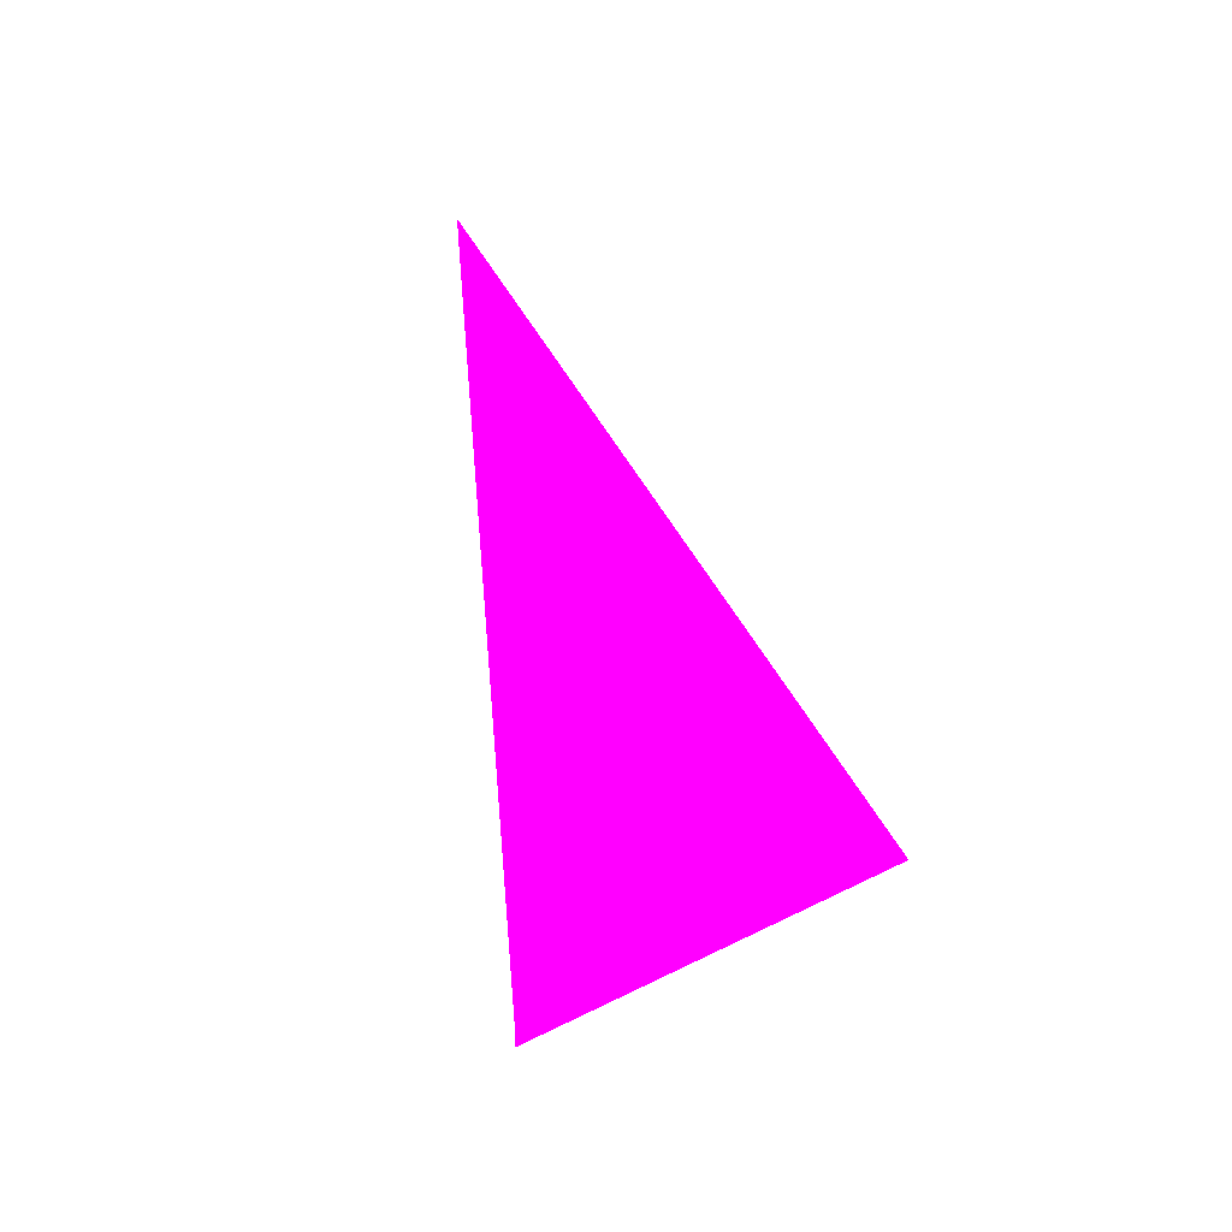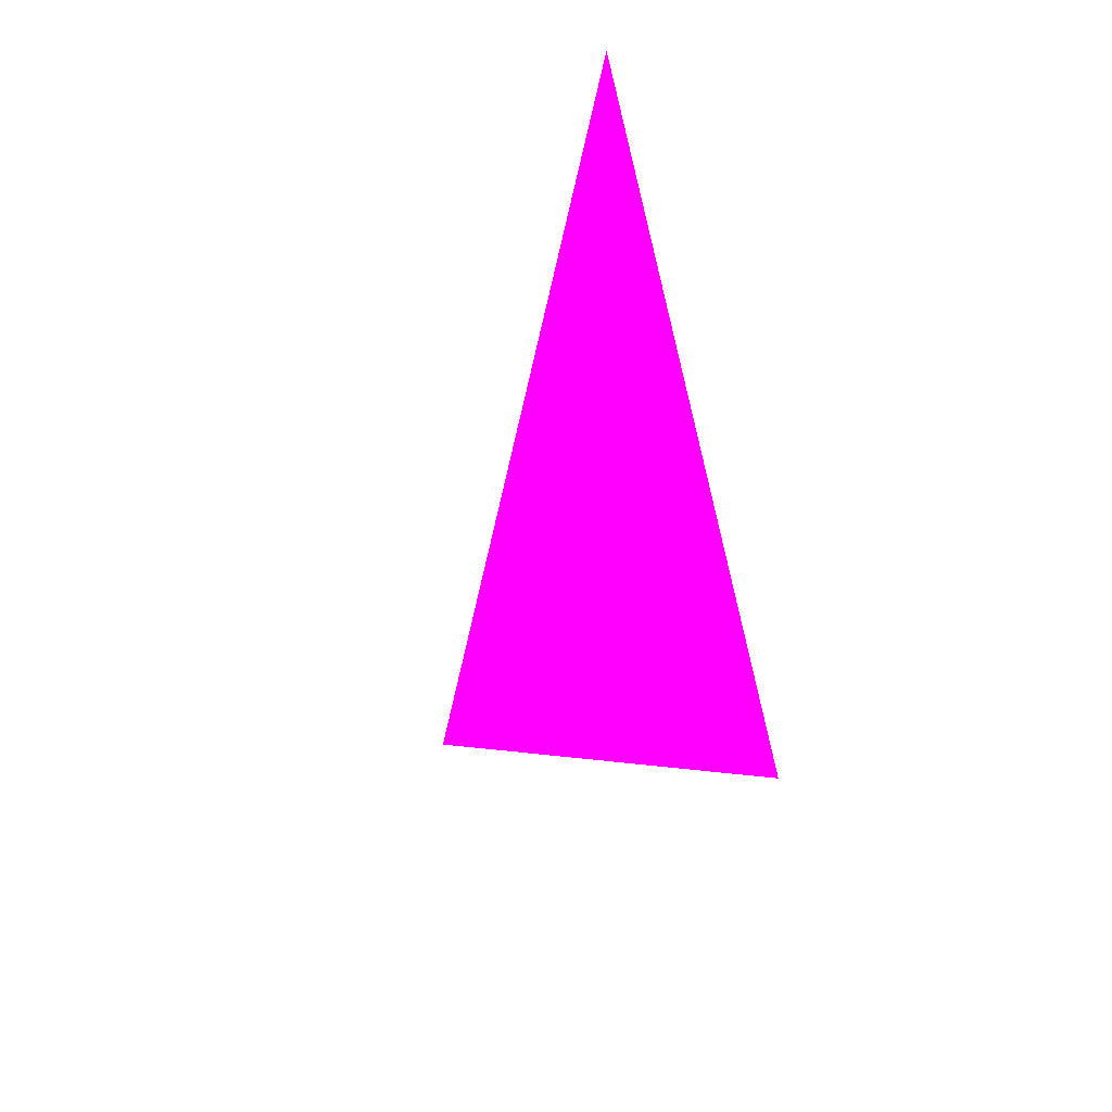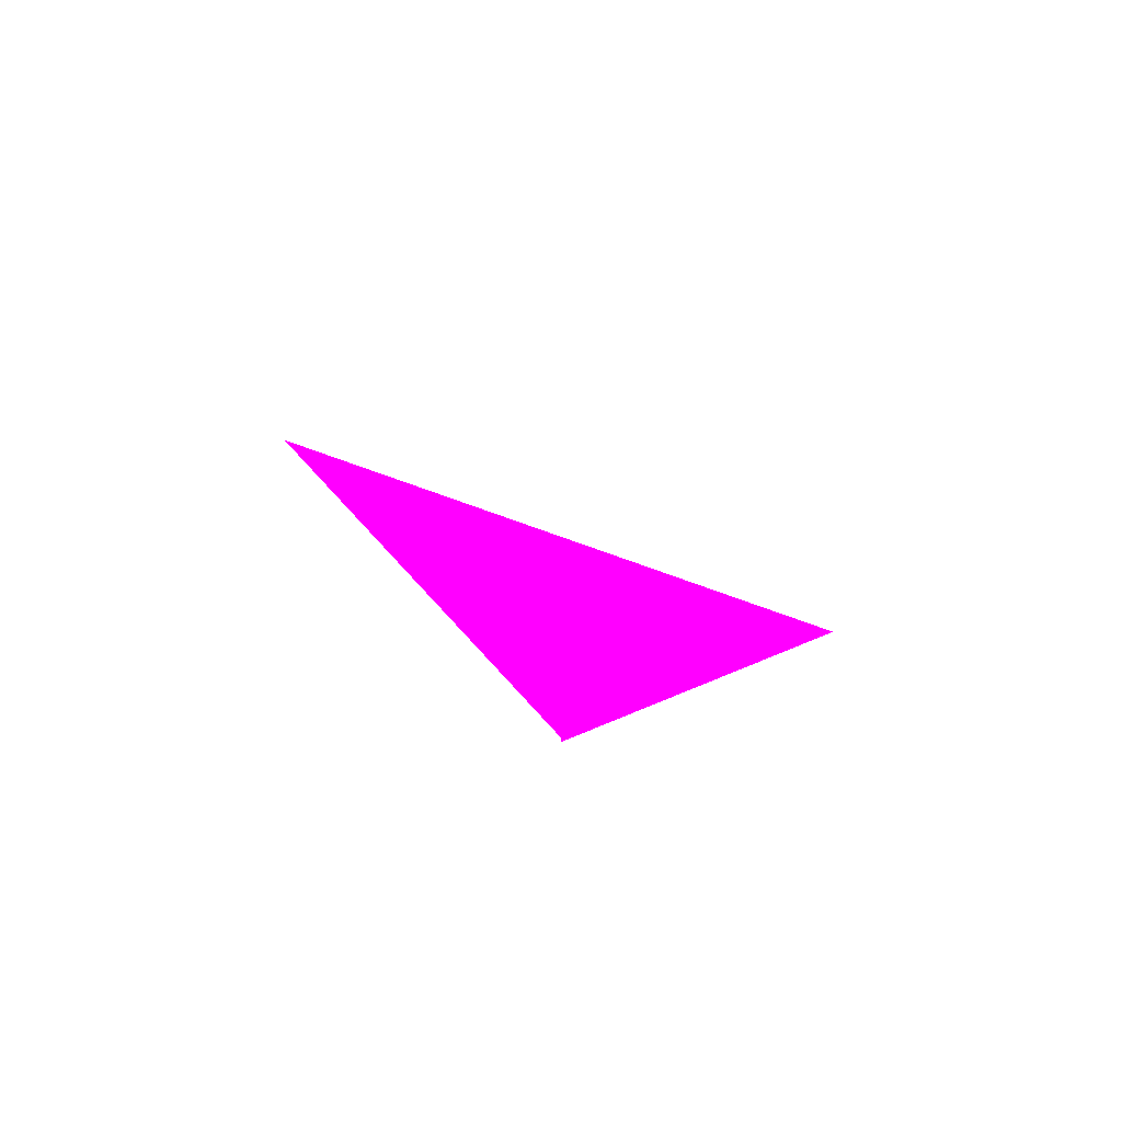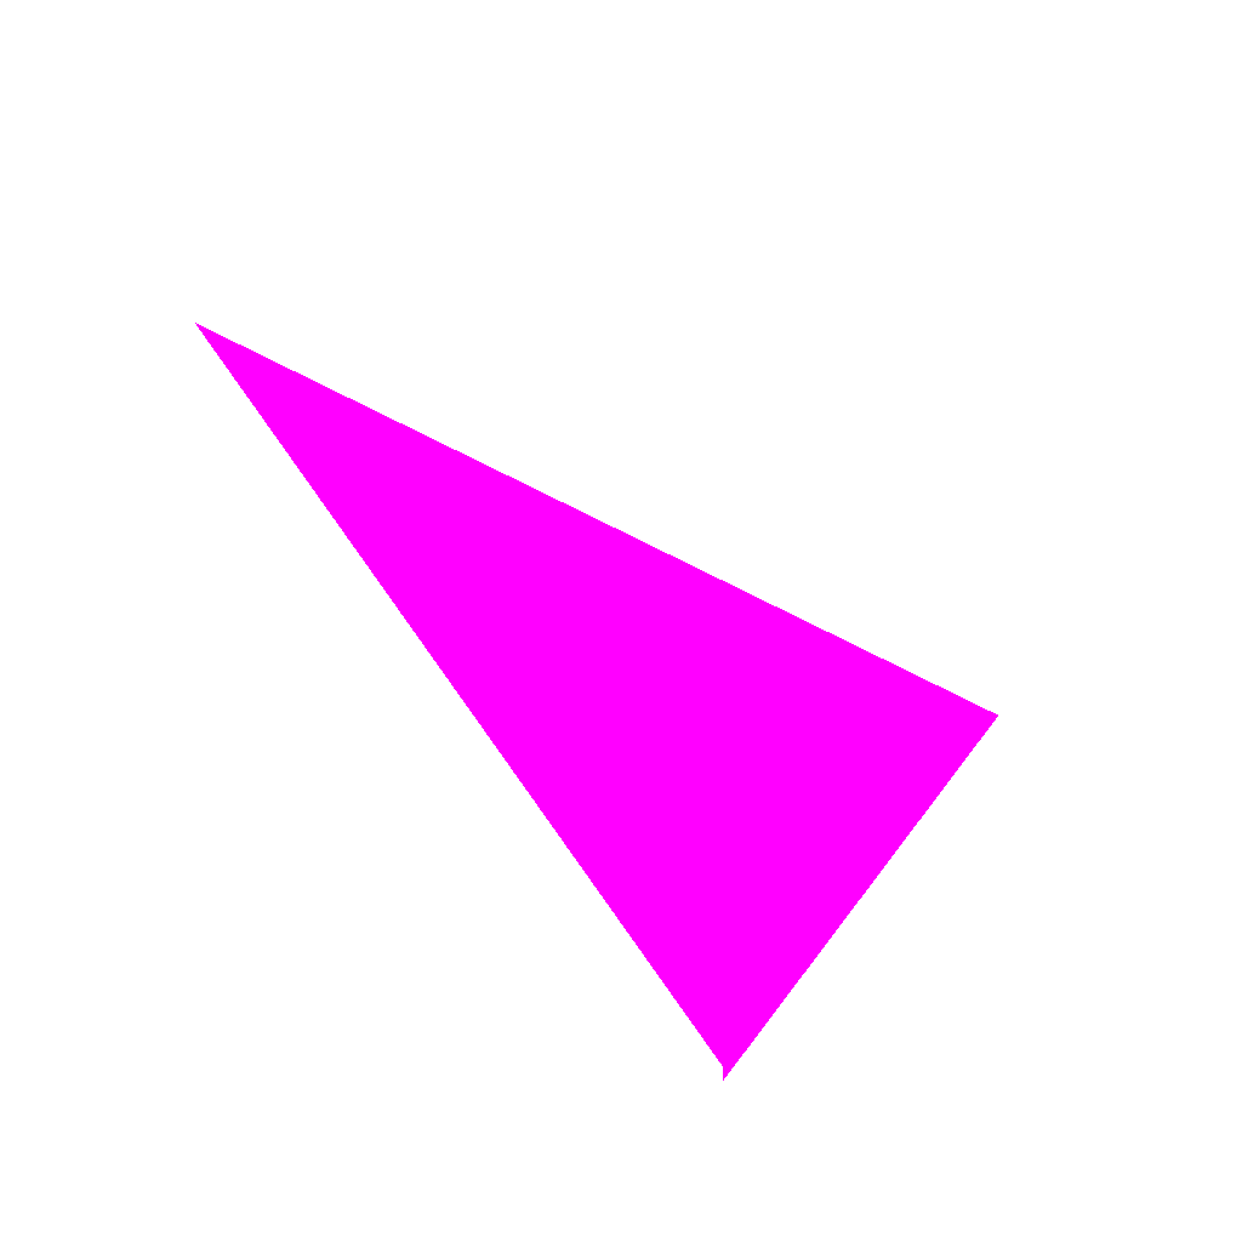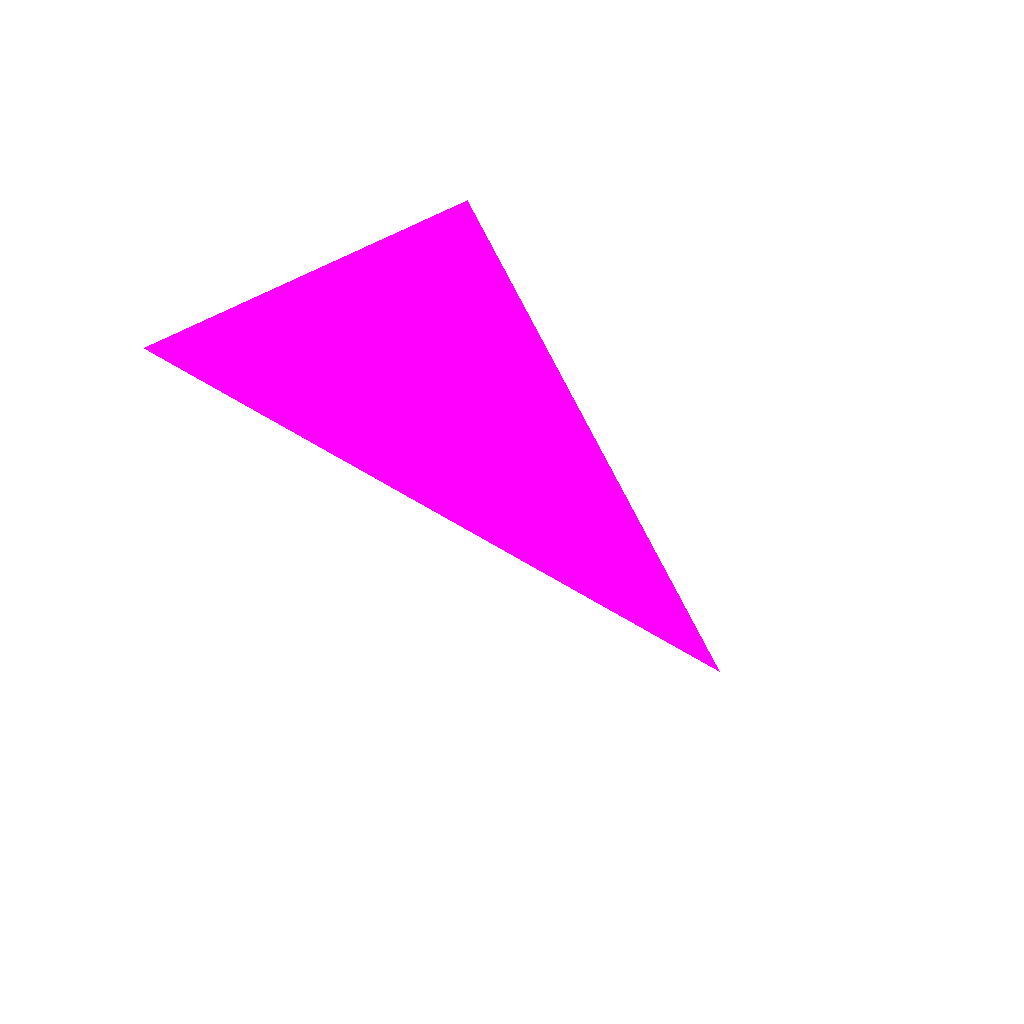
<metadata>
{"format":"obj","ext":"obj","renderer":"f3d","projection":"perspective","resolution":1024,"background":"white","views":[{"elev":56.0,"azim":-73.6,"up":"+Z"},{"elev":-48.8,"azim":121.9,"up":"+Z"},{"elev":19.9,"azim":-90.6,"up":"+Z"},{"elev":61.2,"azim":-105.9,"up":"+Z"},{"elev":-38.3,"azim":-25.8,"up":"+Z"}]}
</metadata>
<code>
o geometry_0
v 6.125e+05 5.855e+06 664 1 0 1
v 6.125e+05 5.855e+06 664 1 0 1
v 6.125e+05 5.855e+06 664 1 0 1
v 6.125e+05 5.855e+06 664 1 0 1
f 3 4 1
f 2 3 1

</code>
